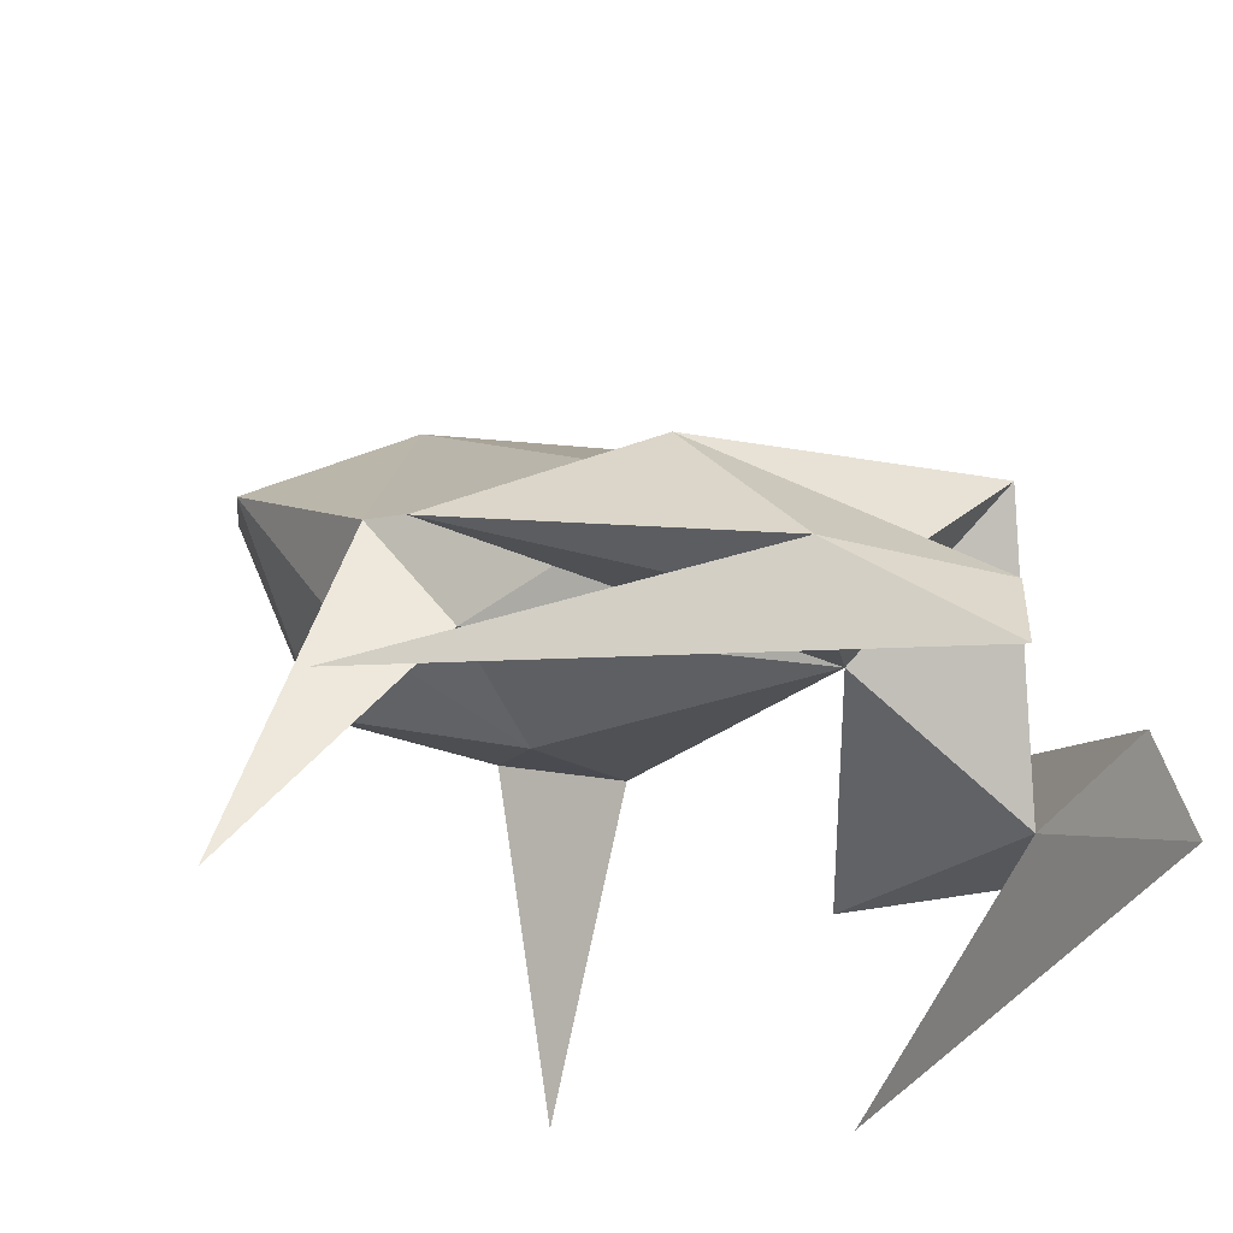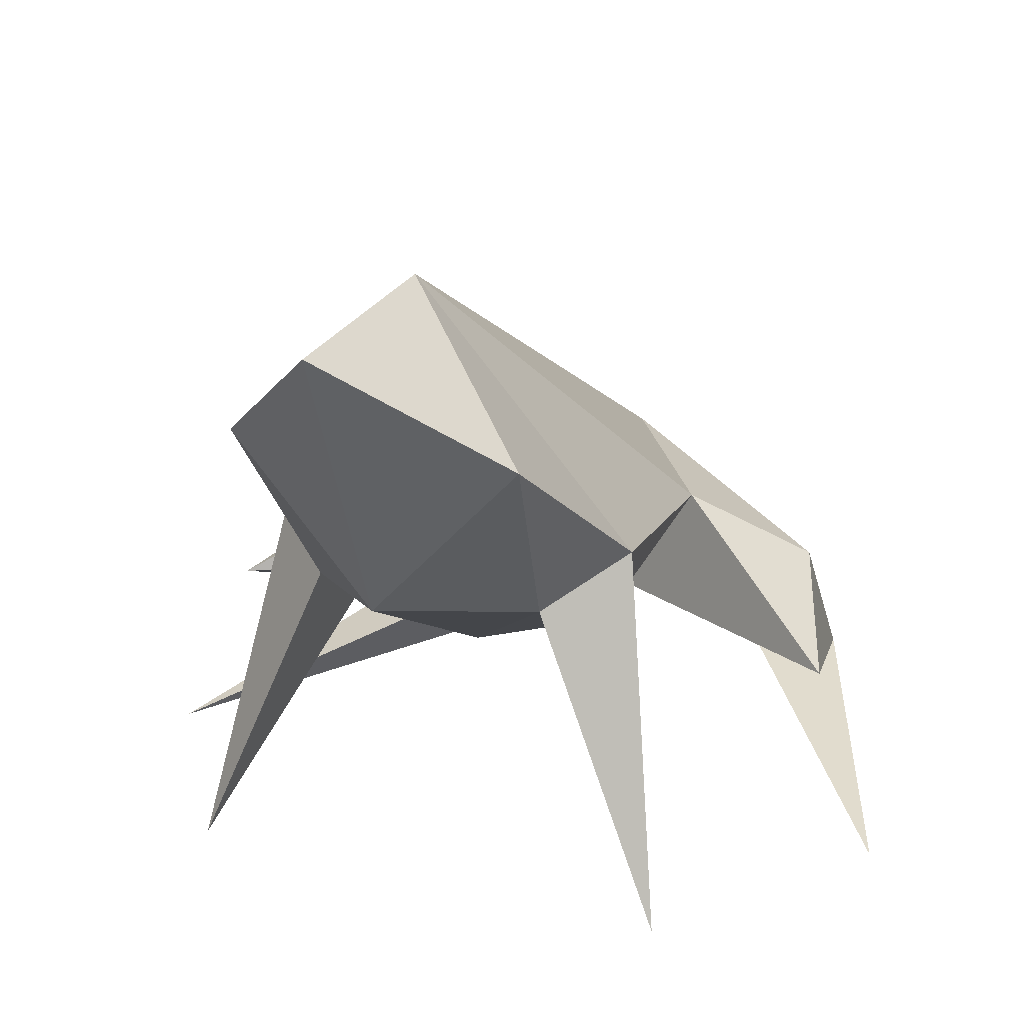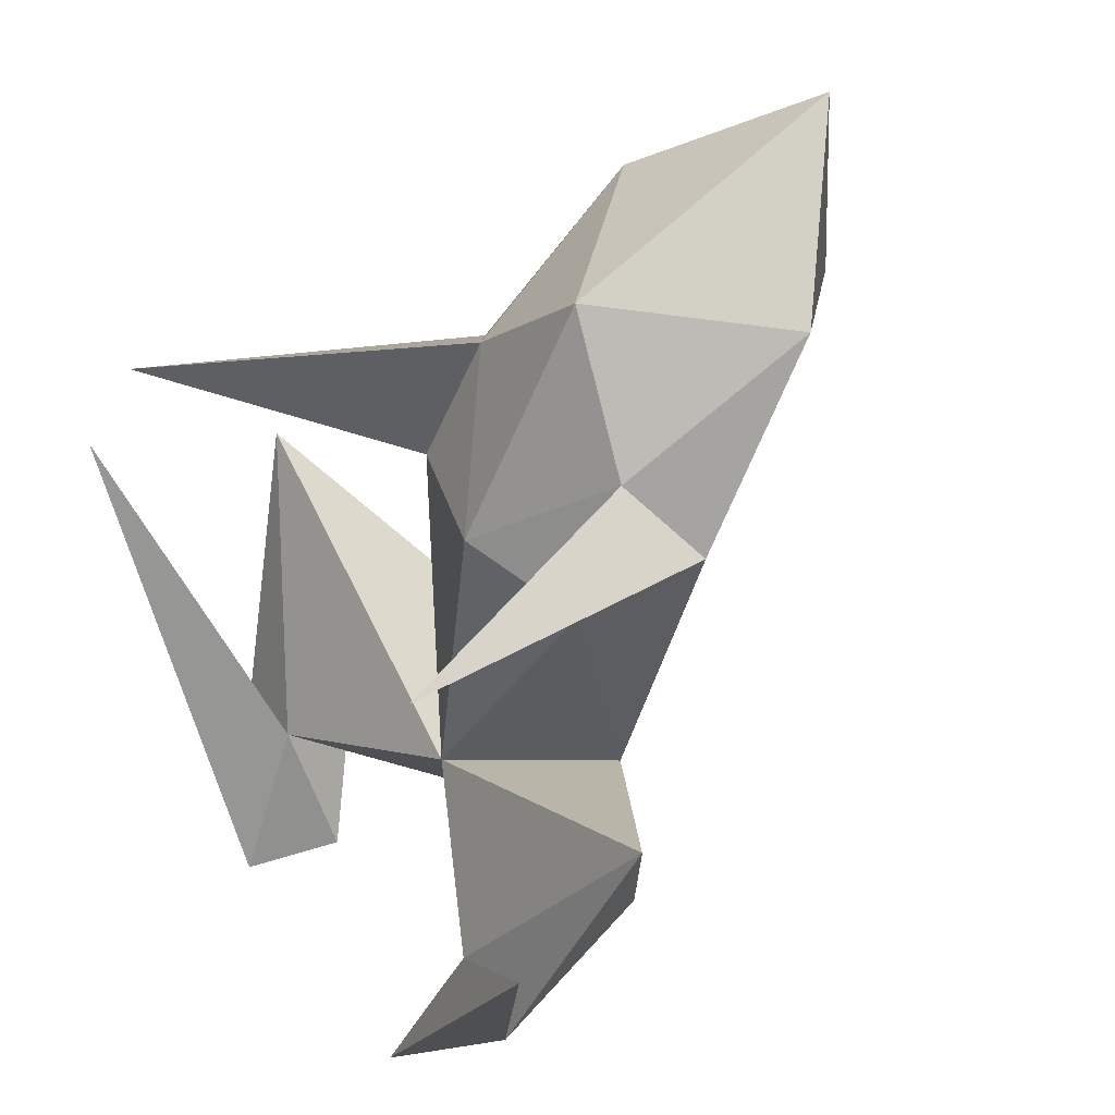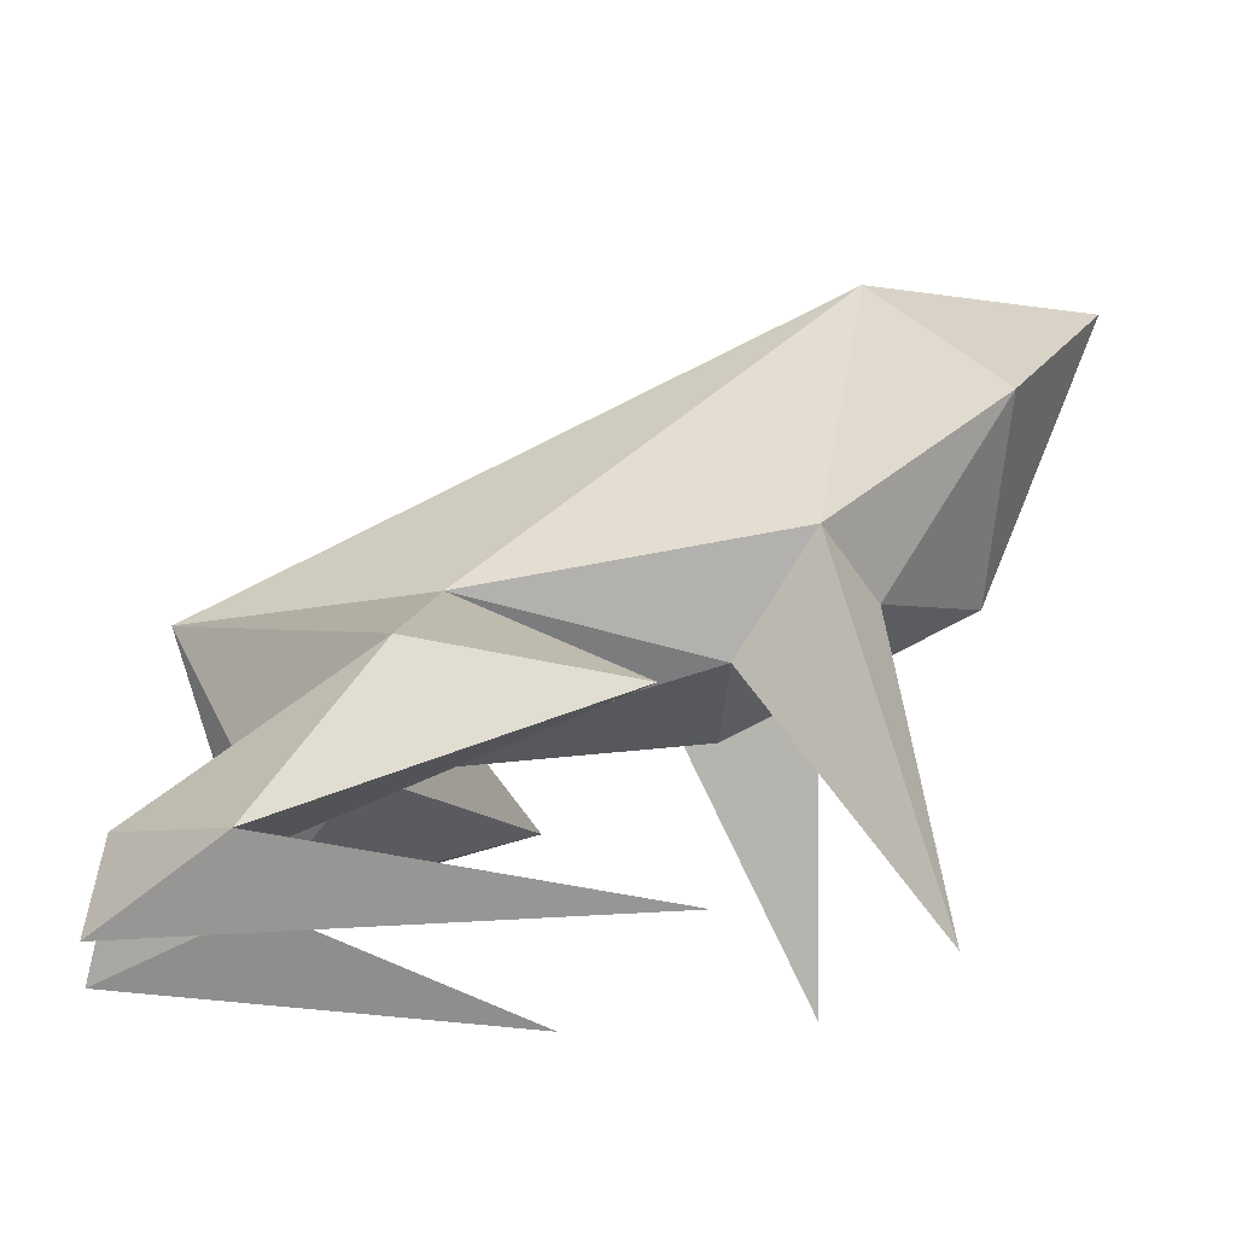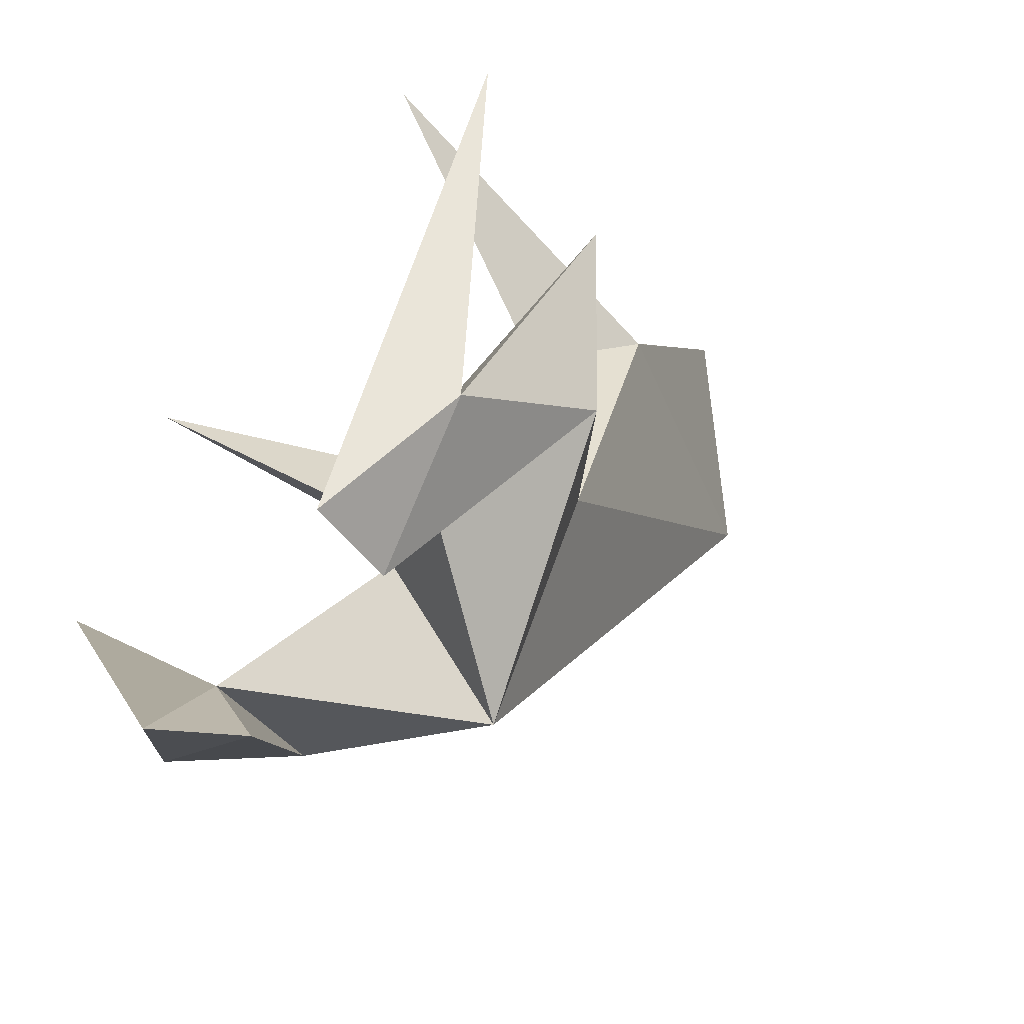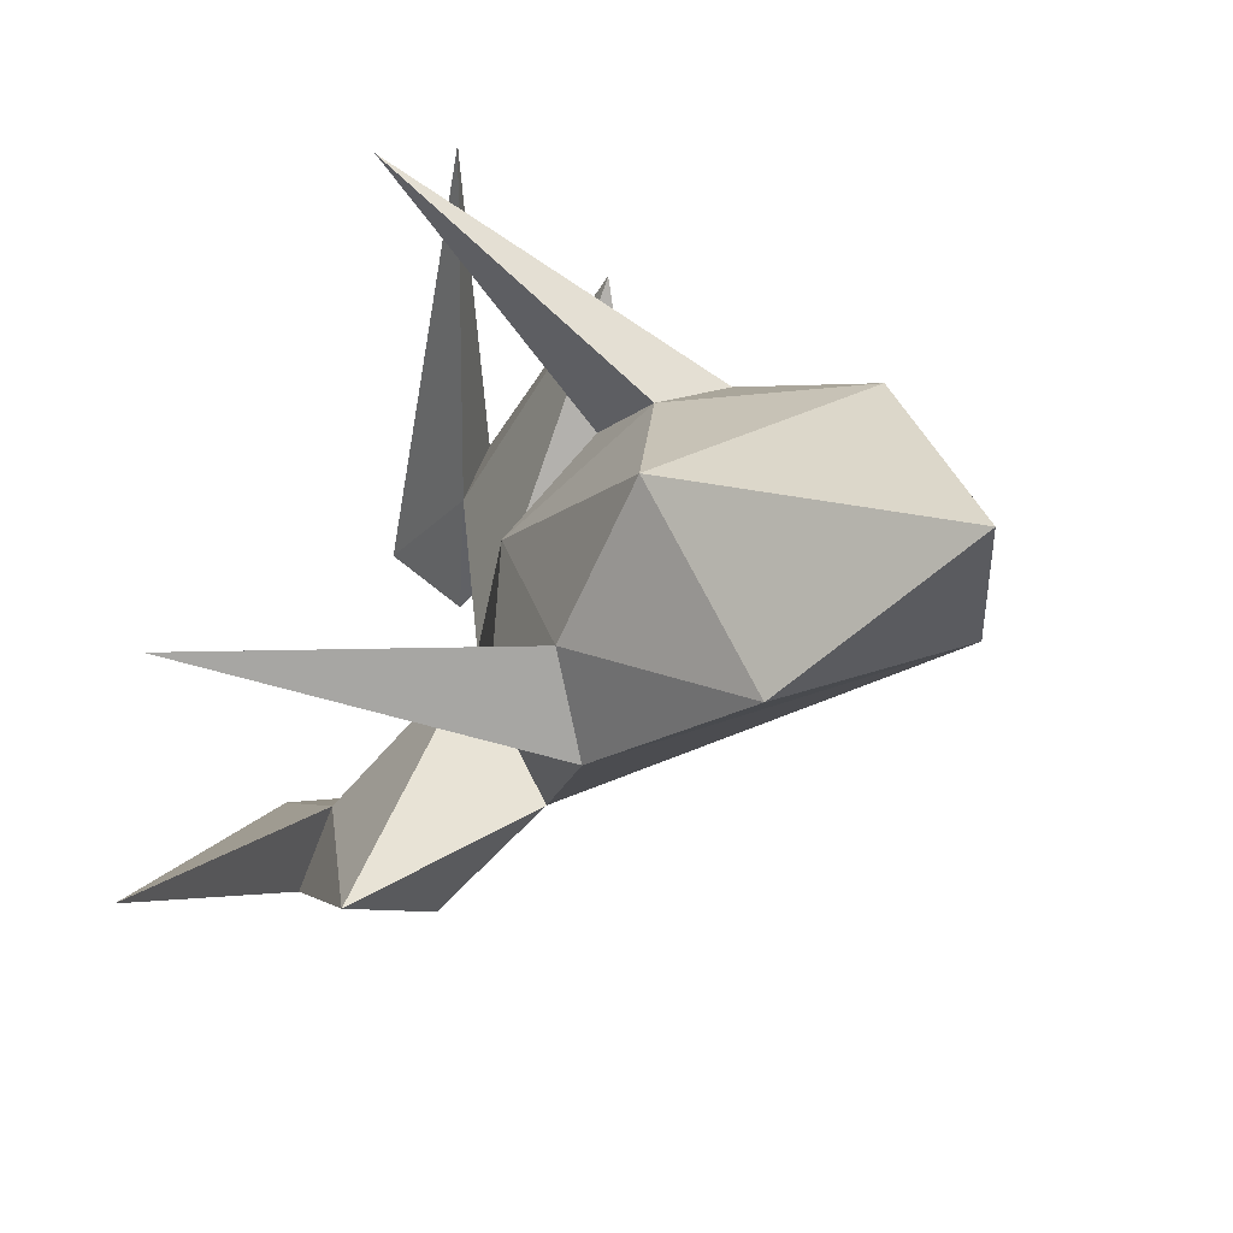
<metadata>
{"format":"obj","ext":"obj","renderer":"f3d","projection":"perspective","resolution":1024,"background":"white","views":[{"elev":-38.3,"azim":122.4,"up":"+Y"},{"elev":21.8,"azim":23.7,"up":"+Y"},{"elev":46.5,"azim":55.9,"up":"+Z"},{"elev":-14.0,"azim":-98.9,"up":"+Y"},{"elev":-56.1,"azim":54.8,"up":"+Z"},{"elev":68.2,"azim":110.4,"up":"+Z"}]}
</metadata>
<code>
v 0.1661 0.08099 0.1632
v 0.1243 0.03035 -0.1061
v 0.2214 -0.2361 0.2431
v 0.1179 -0.01385 0.1056
v 0.105 0.03796 0.2217
v 0.1304 0.2034 0.3238
v 0 -0.0824 -0.1534
v 0.09924 -0.1478 -0.3377
v 0.1319 -0.2299 -0.3534
v 0.2307 -0.02862 -0.1508
v 0.2963 -0.07129 0.02096
v 0.23 -0.1652 -0.2547
v 0.1562 -0.1607 -0.2207
v 0.3587 -0.2319 0.04413
v -0.1661 0.08099 0.1632
v -0.1243 0.03035 -0.1061
v -0.2214 -0.2361 0.2431
v -0.1179 -0.01385 0.1056
v -0.105 0.03796 0.2217
v -0.1304 0.2034 0.3238
v 0 0.02733 -0.2984
v 0 0.3146 0.4344
v 0 -0.04918 0.118
v 0 0.3289 0.2382
v 0 0.06378 0.3288
v -0.09924 -0.1478 -0.3377
v -0.1319 -0.2299 -0.3534
v -0.2307 -0.02862 -0.1508
v -0.2963 -0.07129 0.02096
v -0.23 -0.1652 -0.2547
v -0.1562 -0.1607 -0.2207
v -0.3587 -0.2319 0.04413
f 24 6 1
f 5 6 25
f 3 1 5
f 5 4 3
f 5 23 4
f 3 4 1
f 22 25 6
f 5 1 6
f 22 6 24
f 23 5 25
f 4 2 1
f 7 2 4
f 10 11 12
f 1 2 24
f 24 2 21
f 10 12 8
f 12 9 8
f 11 10 2
f 11 2 7
f 9 13 8
f 12 11 13
f 13 10 8
f 12 13 14
f 9 12 14
f 13 9 14
f 11 7 13
f 10 21 2
f 7 21 13
f 21 10 13
f 7 4 23
f 24 15 20
f 19 25 20
f 17 19 15
f 19 17 18
f 19 18 23
f 17 15 18
f 22 20 25
f 19 20 15
f 22 24 20
f 23 25 19
f 18 15 16
f 28 30 29
f 15 24 16
f 24 21 16
f 28 26 30
f 30 26 27
f 29 16 28
f 27 26 31
f 30 31 29
f 31 26 28
f 30 32 31
f 27 32 30
f 31 32 27
f 28 16 21
f 21 31 28
f 7 18 16
f 29 7 16
f 29 31 7
f 7 31 21
f 7 23 18

</code>
